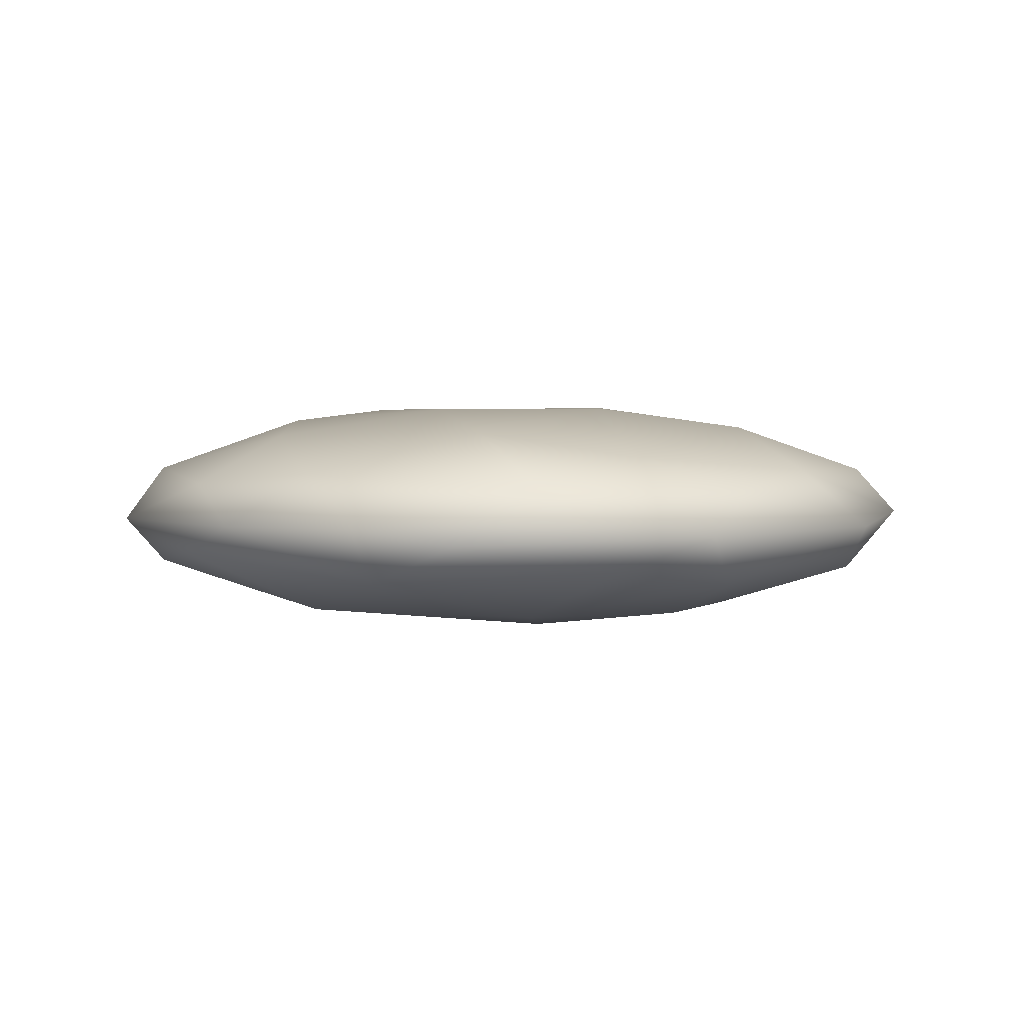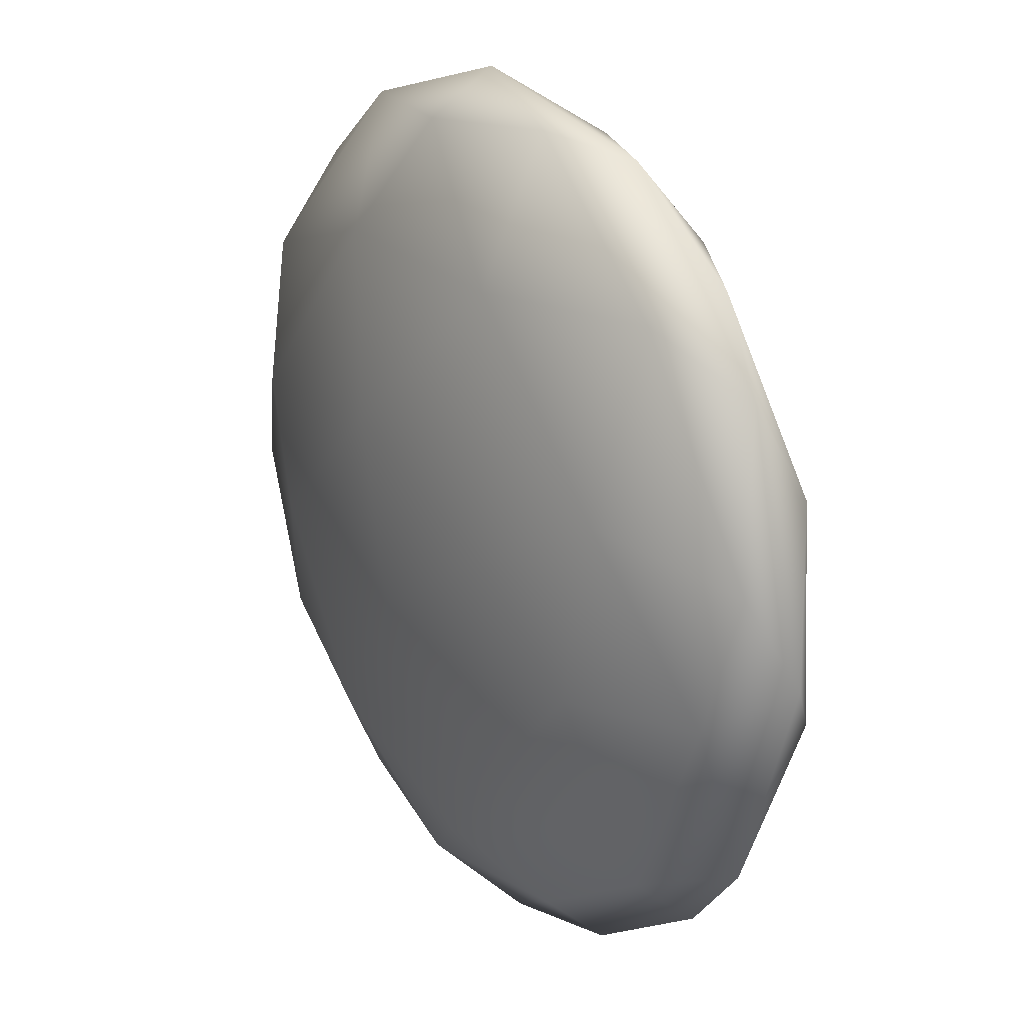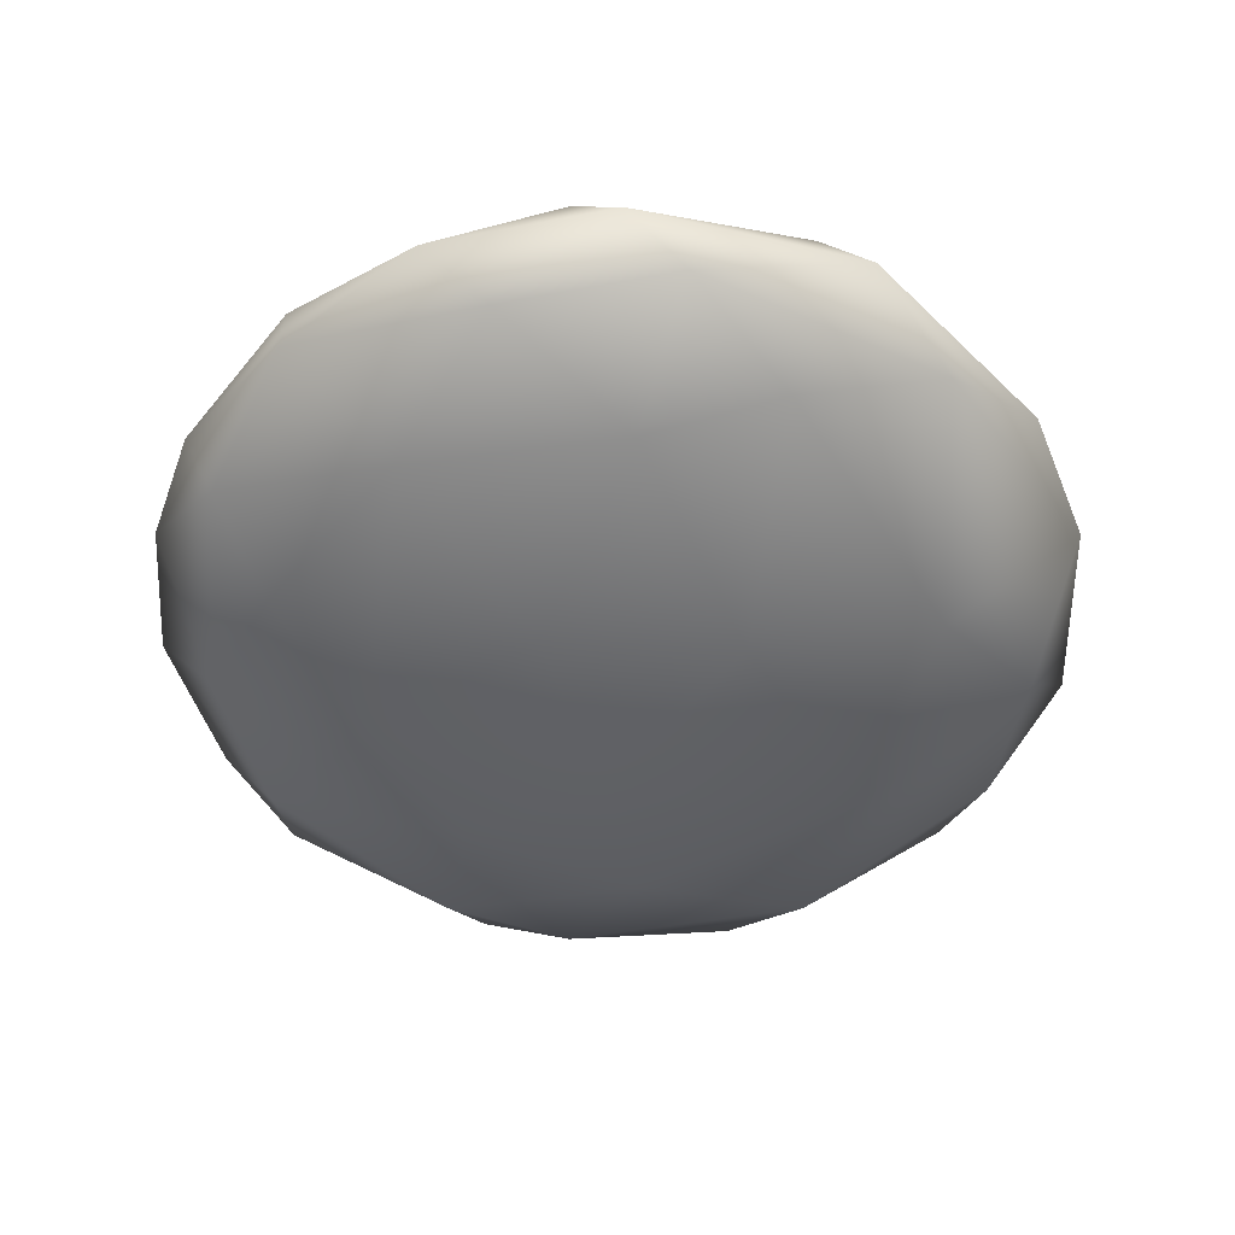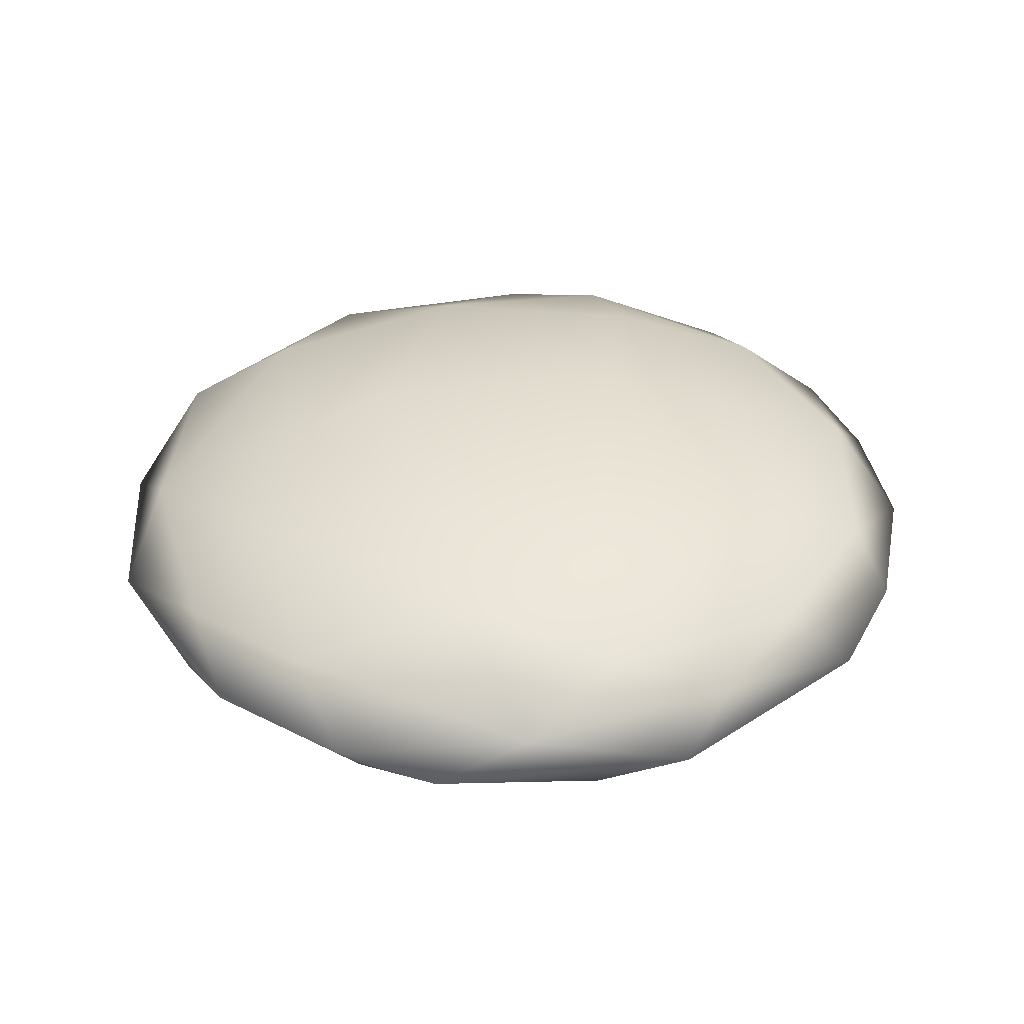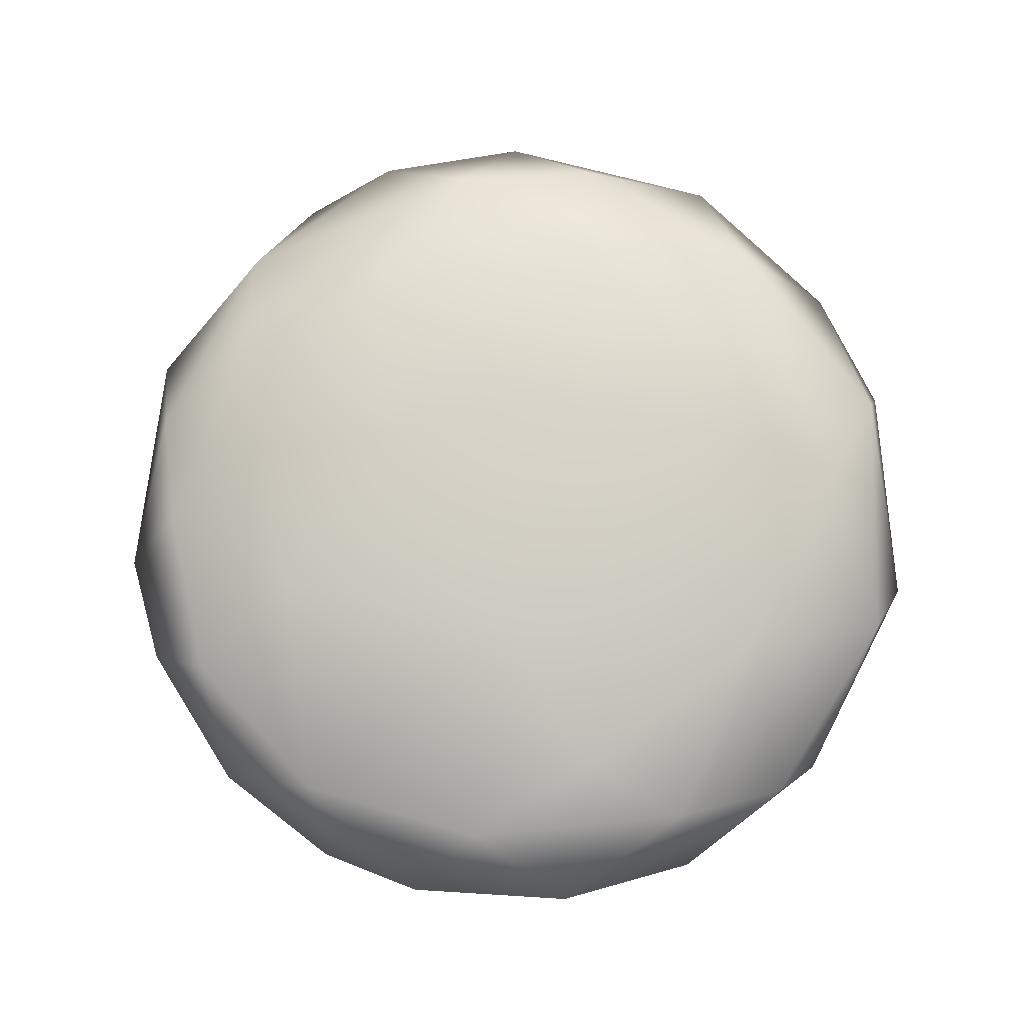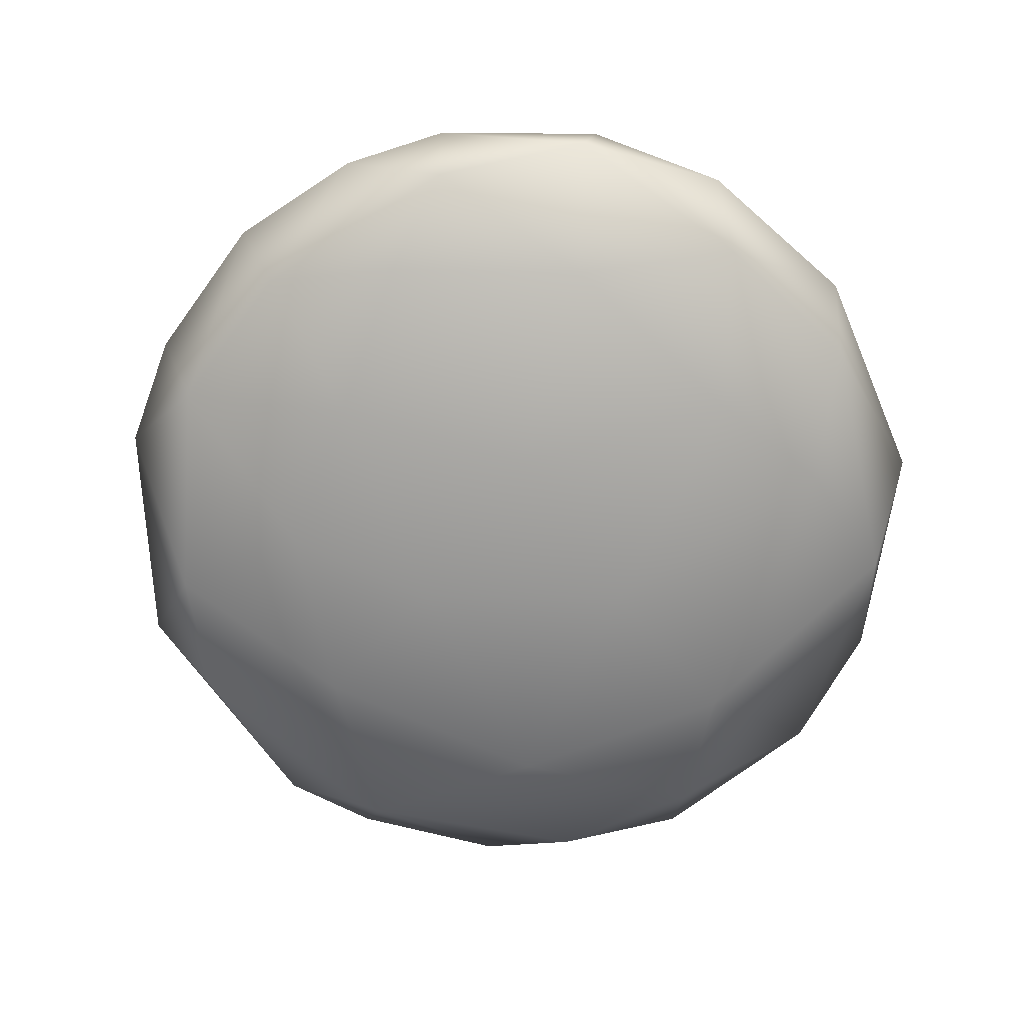
<metadata>
{"format":"obj","ext":"obj","renderer":"f3d","projection":"perspective","resolution":1024,"background":"white","views":[{"elev":3.0,"azim":-113.8,"up":"+Z"},{"elev":22.1,"azim":-125.3,"up":"+Y"},{"elev":-50.8,"azim":74.4,"up":"+Z"},{"elev":37.9,"azim":-111.0,"up":"+Z"},{"elev":79.1,"azim":25.9,"up":"+Z"},{"elev":-70.1,"azim":21.7,"up":"+Z"}]}
</metadata>
<code>
o Sphere.001
v 0.7507 0.1421 -0.1771
v 0.3939 -0.5726 -0.2017
v 0.1597 -0.9027 -0.102
v -0.916 -0.1873 0.08922
v -0.8153 0.05154 0.1595
v -0.9031 0.3029 0.07369
v -0.5641 0.3283 0.2127
v -0.2967 -0.1113 0.2671
v -0.5072 0.7274 0.1223
v -0.1213 0.6687 0.2016
v -0.2183 0.8992 0.09282
v 0.2493 0.2557 0.2637
v 0.7107 0.6542 0.06735
v 0.6917 0.41 0.1613
v 0.9633 0.137 0.05535
v 0.6831 -0.0705 0.2046
v 0.7827 -0.6206 -0.01039
v 0.4541 -0.5218 0.1986
v 0.1916 -0.9773 0.01261
v -0.05179 -0.9968 -0.006408
v 0.1239 -0.3196 0.2674
v -0.6676 -0.7392 0.01639
v -0.4217 -0.4396 0.2204
v -0.7775 -0.4048 0.1253
v -0.1739 0.2668 0.2656
v -0.9201 0.1377 -0.09011
v -0.641 0.627 -0.122
v -0.8555 0.5119 -0.02725
v -0.2073 0.6057 -0.2162
v 0.3048 0.6217 -0.204
v -0.2188 0.9269 -0.06946
v 0.065 1.003 -0.00092
v 0.1312 0.8927 -0.1108
v 0.4772 0.8774 -0.0181
v 0.1882 0.2251 -0.2713
v 0.8208 0.4555 -0.09302
v 0.7179 0.6888 0.002224
v 0.9777 0.2516 0.00123
v 0.9185 -0.114 -0.09132
v 0.7563 -0.4634 -0.1166
v -0.02669 -0.7444 -0.1814
v -0.2701 -0.4716 -0.2355
v -0.3223 -0.8172 -0.1255
v -0.6357 -0.6239 -0.1207
v -0.8387 -0.5467 -0.008876
v -0.5181 -0.2035 -0.2291
v -0.8518 -0.1664 -0.1348
v -1.004 -0.04866 -0.01162
v -0.7182 0.697 0.008752
v 0.2542 0.8616 0.1158
v 0.2025 0.5179 0.2359
v 0.7102 -0.5267 0.12
v 0.5408 -0.8336 0.02168
v 0.2701 -0.7956 0.1484
v -0.1511 -0.8669 0.1306
v -0.5331 -0.7179 0.1149
v -0.2633 0.04226 -0.2706
v -0.5869 0.2107 -0.2176
v -0.4377 0.8975 0.002654
v 0.6044 -0.1287 -0.2216
v 0.9667 -0.2579 -0.002767
v 0.9136 -0.3532 0.04386
v 0.5076 -0.8346 -0.04726
v 0.0974 -0.196 -0.2729
v -0.3626 -0.9317 0.001896
f 6 4 5
f 25 8 21
f 6 49 28
f 6 7 9
f 49 9 59
f 59 9 11
f 25 10 7
f 59 11 32
f 10 51 50
f 32 50 34
f 12 25 21
f 13 37 34
f 51 14 50
f 14 15 13
f 15 16 62
f 15 61 38
f 16 52 62
f 21 18 16
f 17 52 53
f 52 18 54
f 54 19 53
f 21 54 18
f 54 55 19
f 20 55 65
f 65 56 22
f 8 23 21
f 55 23 56
f 56 24 22
f 4 48 45
f 57 46 58
f 26 27 58
f 27 26 28
f 29 35 57
f 29 57 58
f 29 58 27
f 59 31 27
f 59 32 31
f 34 33 32
f 36 30 34
f 36 1 30
f 1 60 35
f 38 39 36
f 61 39 38
f 35 64 57
f 61 40 39
f 40 2 60
f 17 40 61
f 17 63 40
f 53 63 17
f 3 2 63
f 19 20 3
f 20 43 3
f 43 42 41
f 65 43 20
f 65 44 43
f 44 42 43
f 22 44 65
f 42 57 64
f 44 47 46
f 47 44 45
f 58 46 47
f 4 6 48
f 6 28 48
f 7 8 25
f 5 7 6
f 6 9 49
f 7 10 9
f 11 9 10
f 32 11 50
f 10 25 51
f 11 10 50
f 51 25 12
f 50 13 34
f 14 51 12
f 50 14 13
f 13 38 37
f 38 13 15
f 14 12 16
f 14 16 15
f 15 62 61
f 16 12 21
f 52 16 18
f 62 52 17
f 53 52 54
f 20 19 55
f 54 21 55
f 21 23 55
f 55 56 65
f 24 56 23
f 45 22 24
f 24 23 5
f 45 24 4
f 5 23 8
f 5 8 7
f 24 5 4
f 26 58 47
f 28 26 48
f 49 27 28
f 49 59 27
f 31 29 27
f 31 33 29
f 30 35 29
f 33 30 29
f 32 33 31
f 34 30 33
f 34 37 36
f 30 1 35
f 37 38 36
f 60 64 35
f 36 39 1
f 39 60 1
f 40 60 39
f 62 17 61
f 60 2 64
f 63 2 40
f 19 63 53
f 19 3 63
f 2 3 41
f 41 42 2
f 2 42 64
f 3 43 41
f 22 45 44
f 42 44 46
f 42 46 57
f 48 47 45
f 26 47 48

</code>
